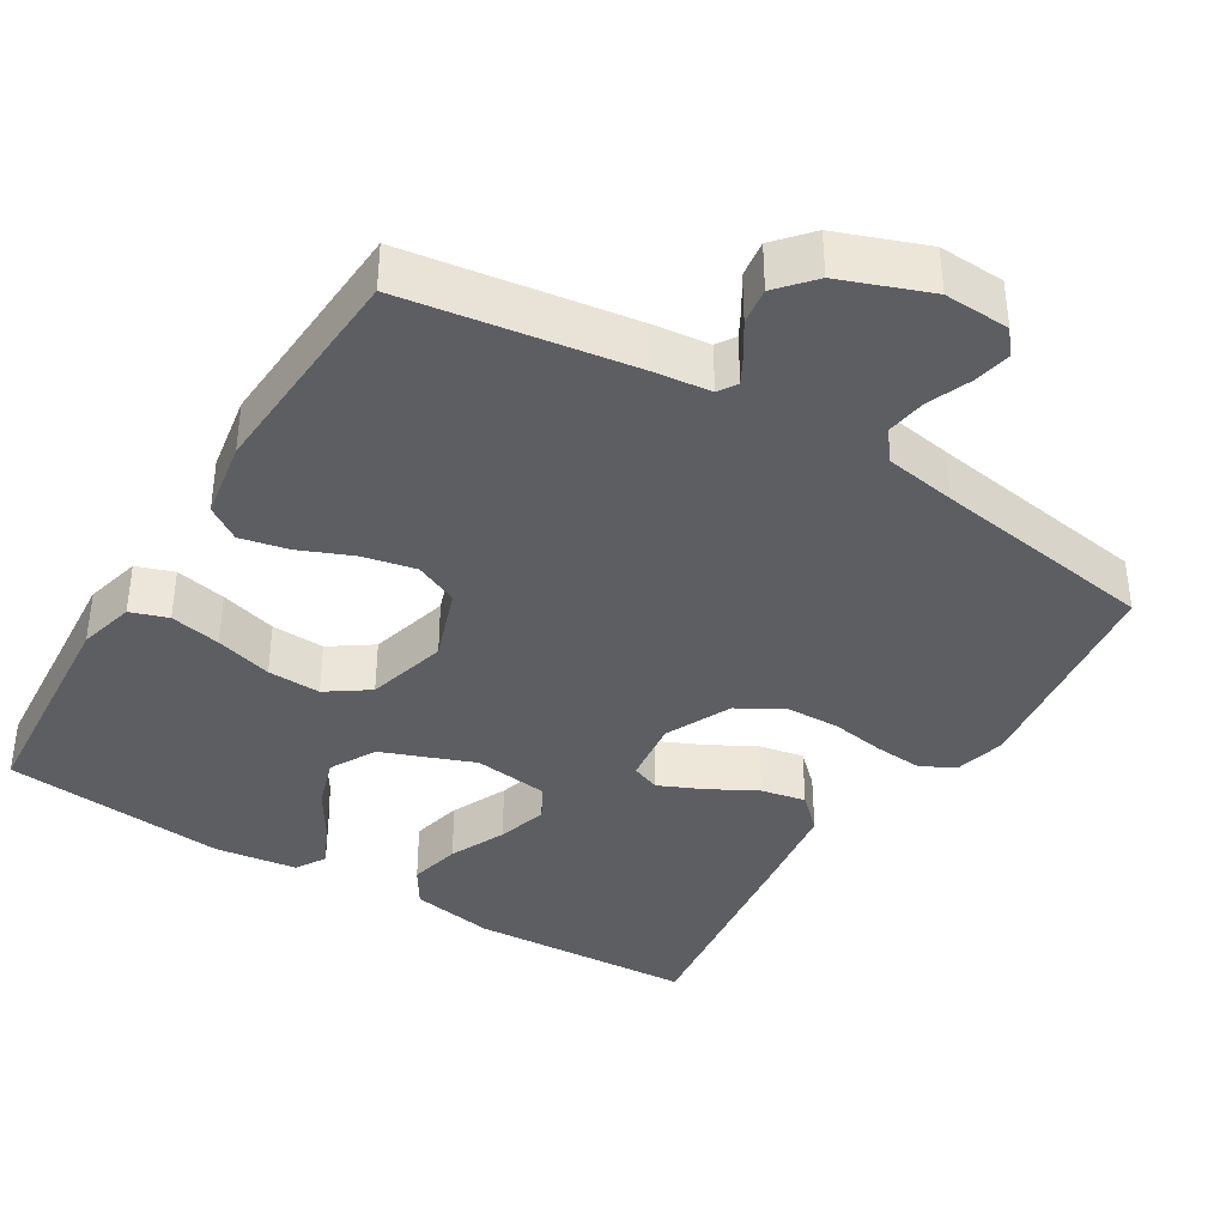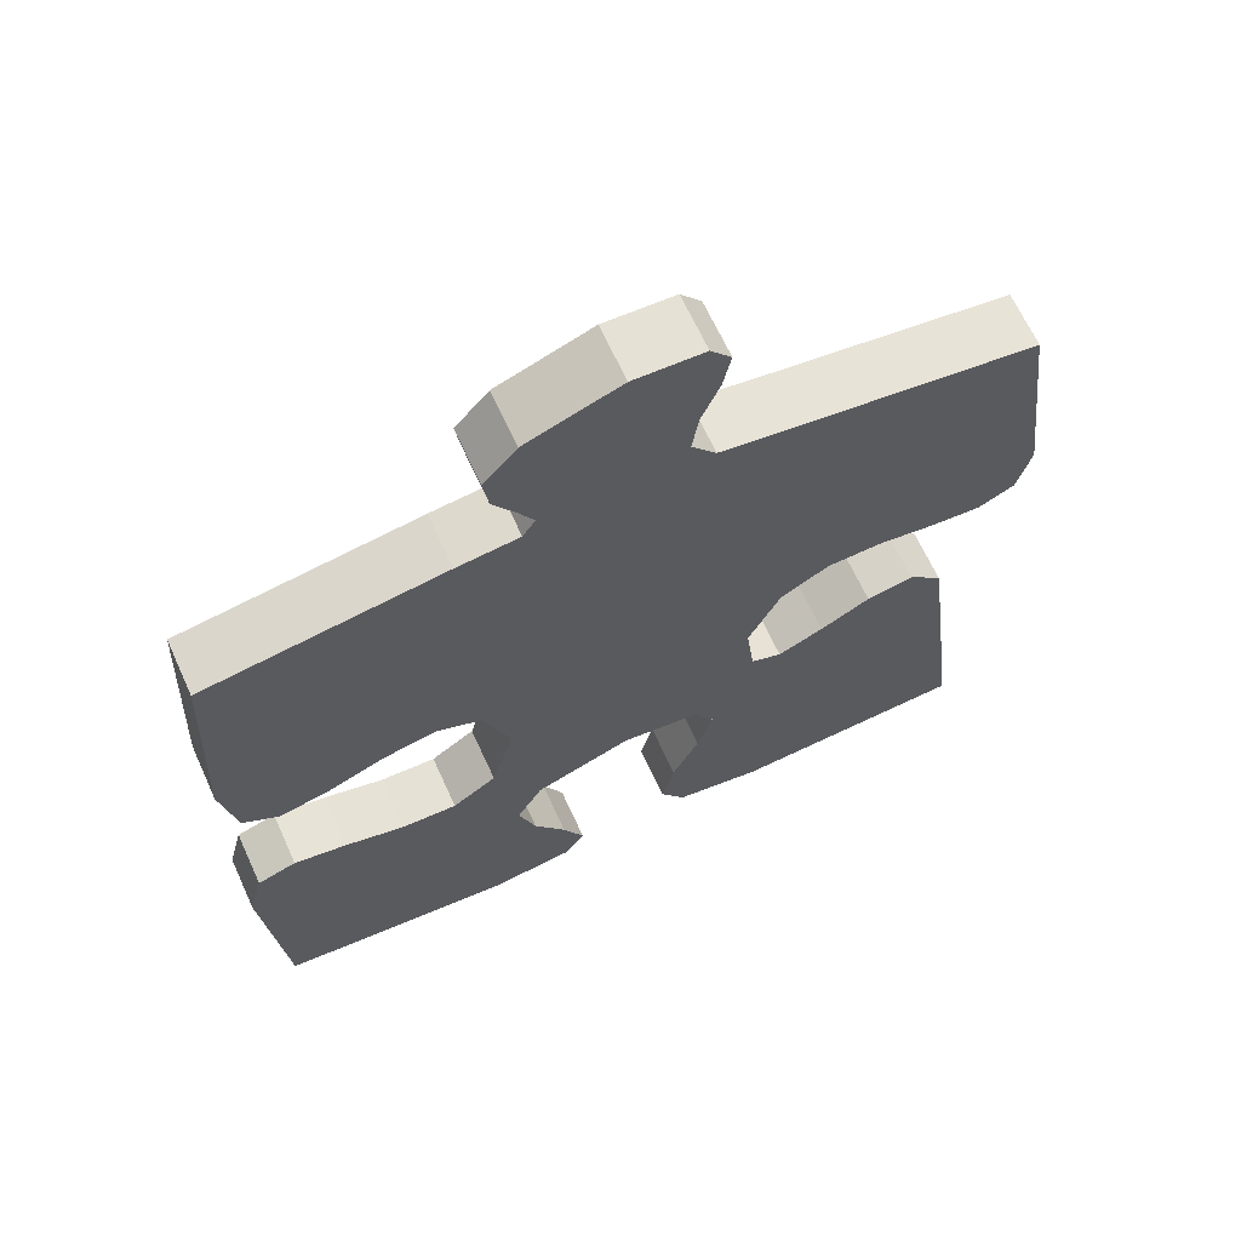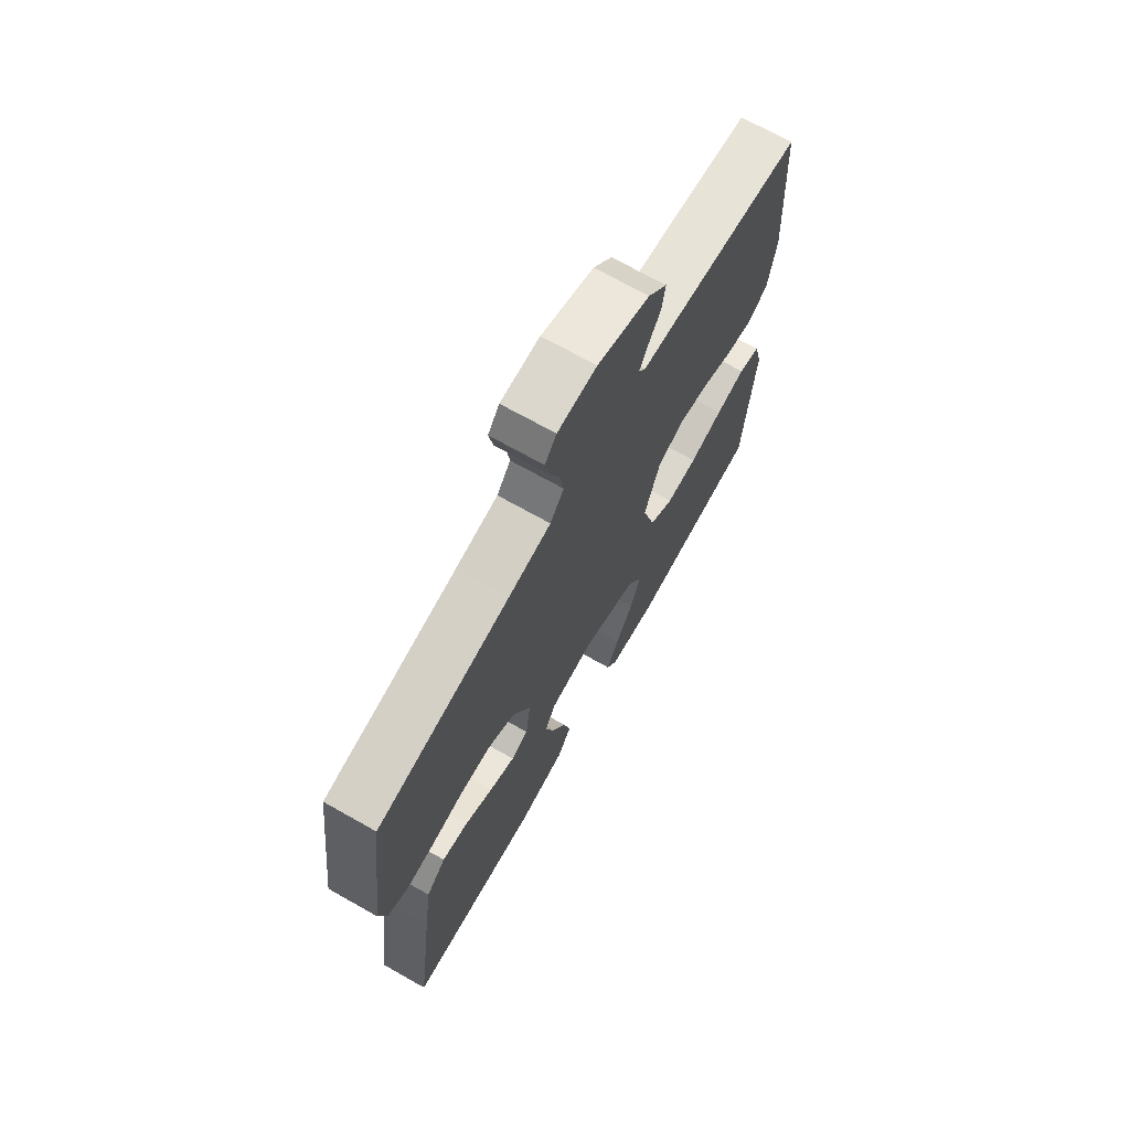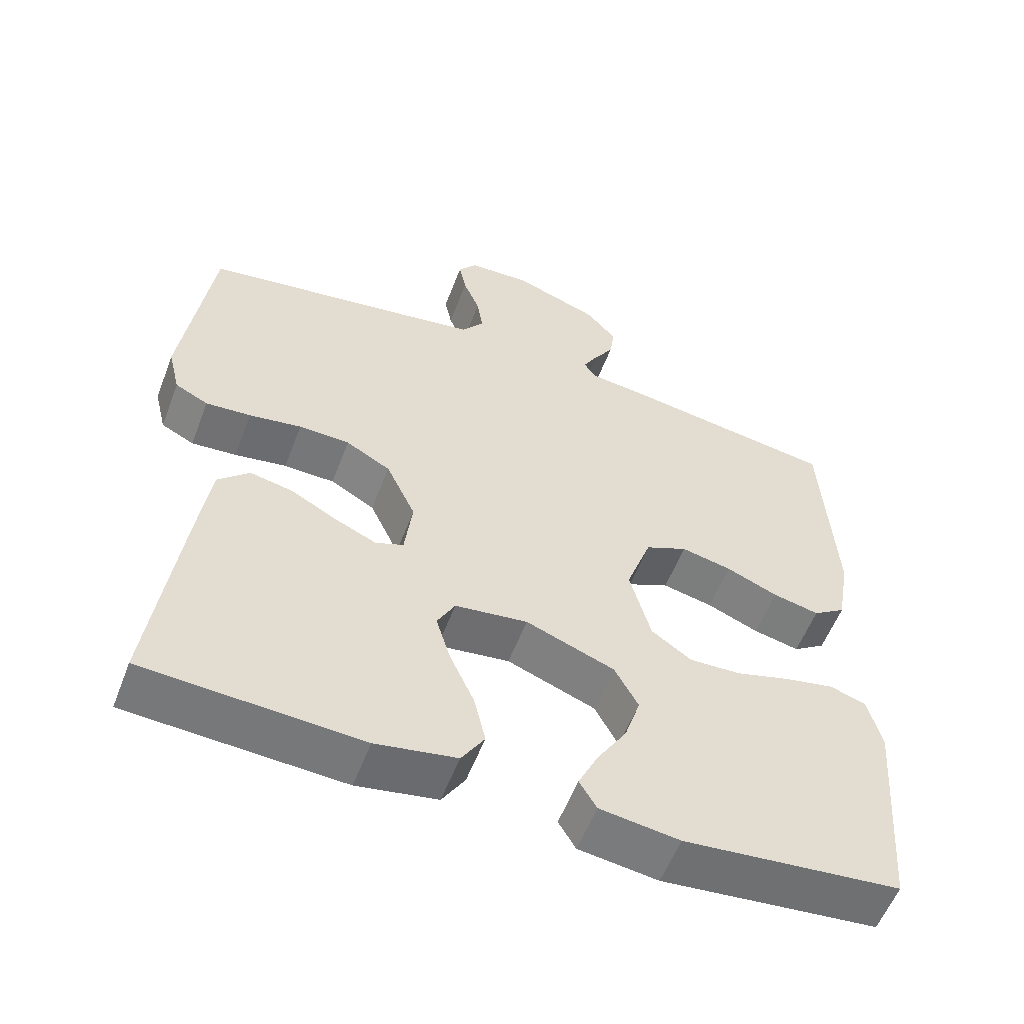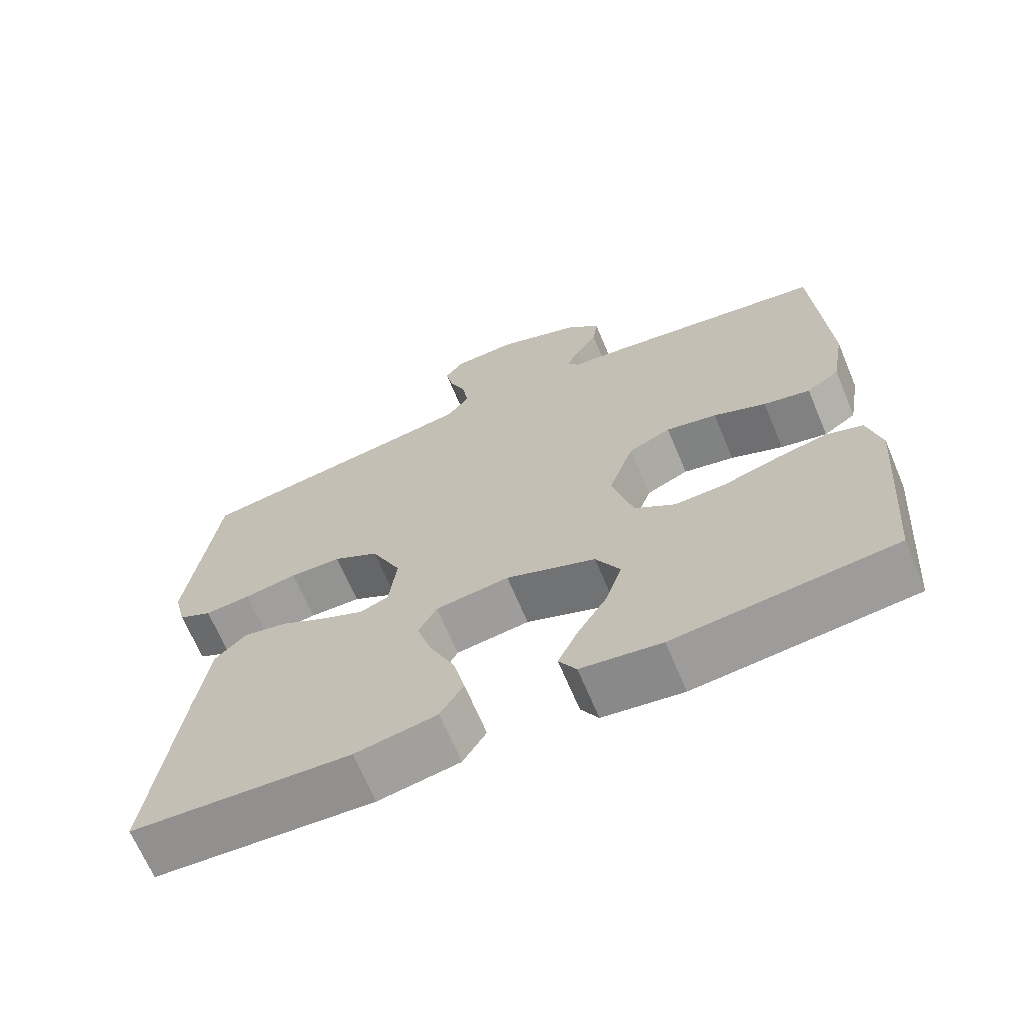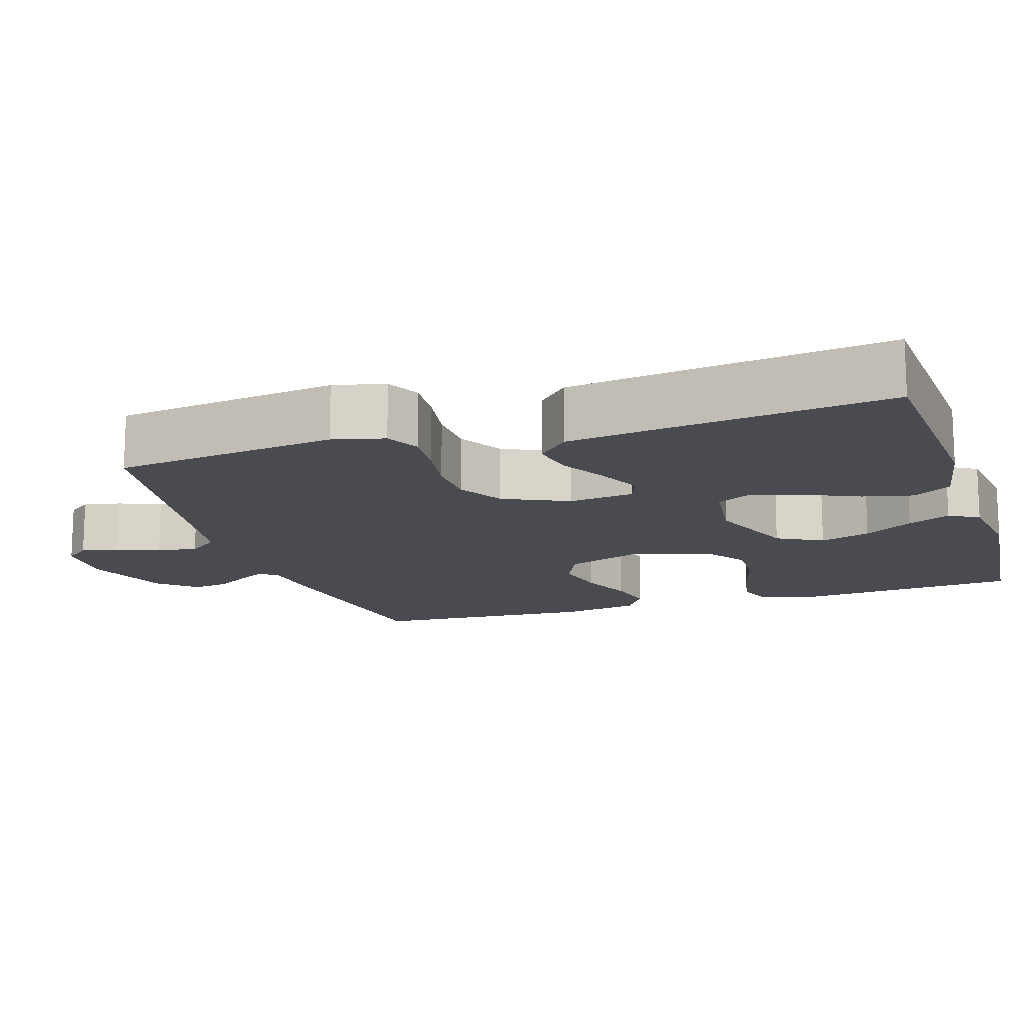
<metadata>
{"format":"obj","ext":"obj","renderer":"f3d","projection":"perspective","resolution":1024,"background":"white","views":[{"elev":-38.4,"azim":-31.5,"up":"+Y"},{"elev":66.6,"azim":-24.6,"up":"+Z"},{"elev":70.5,"azim":119.4,"up":"+Z"},{"elev":-56.6,"azim":159.2,"up":"+Z"},{"elev":-67.4,"azim":-157.2,"up":"+Z"},{"elev":-14.6,"azim":107.7,"up":"+Y"}]}
</metadata>
<code>
v -0.5 0.07 0.5
v -0.2 0.07 0.545
v -0.121 0.07 0.554
v -0.105 0.07 0.579
v -0.125 0.07 0.615
v -0.153 0.07 0.659
v -0.16 0.07 0.708
v -0.118 0.07 0.756
v 0 0.07 0.8
v 0.088 0.07 0.796
v 0.114 0.07 0.763
v 0.104 0.07 0.713
v 0.081 0.07 0.656
v 0.073 0.07 0.602
v 0.104 0.07 0.562
v 0.2 0.07 0.546
v 0.5 0.07 0.5
v 0.54 0.07 0.2
v 0.523 0.07 0.131
v 0.477 0.07 0.108
v 0.414 0.07 0.113
v 0.341 0.07 0.125
v 0.27 0.07 0.123
v 0.208 0.07 0.088
v 0.167 0.07 0
v 0.178 0.07 -0.087
v 0.217 0.07 -0.102
v 0.275 0.07 -0.076
v 0.339 0.07 -0.041
v 0.399 0.07 -0.029
v 0.443 0.07 -0.071
v 0.461 0.07 -0.2
v 0.5 0.07 -0.5
v 0.2 0.07 -0.517
v 0.088 0.07 -0.497
v 0.056 0.07 -0.446
v 0.072 0.07 -0.377
v 0.106 0.07 -0.302
v 0.126 0.07 -0.235
v 0.101 0.07 -0.189
v 0 0.07 -0.176
v -0.123 0.07 -0.223
v -0.156 0.07 -0.284
v -0.134 0.07 -0.352
v -0.093 0.07 -0.418
v -0.066 0.07 -0.475
v -0.09 0.07 -0.515
v -0.2 0.07 -0.53
v -0.5 0.07 -0.5
v -0.524 0.07 -0.2
v -0.505 0.07 -0.125
v -0.455 0.07 -0.108
v -0.387 0.07 -0.122
v -0.311 0.07 -0.144
v -0.24 0.07 -0.147
v -0.184 0.07 -0.108
v -0.155 0.07 0
v -0.19 0.07 0.099
v -0.248 0.07 0.125
v -0.318 0.07 0.11
v -0.39 0.07 0.08
v -0.454 0.07 0.066
v -0.499 0.07 0.096
v -0.517 0.07 0.2
v -0.5 0 0.5
v -0.2 0 0.545
v -0.121 0 0.554
v -0.105 0 0.579
v -0.125 0 0.615
v -0.153 0 0.659
v -0.16 0 0.708
v -0.118 0 0.756
v 0 0 0.8
v 0.088 0 0.796
v 0.114 0 0.763
v 0.104 0 0.713
v 0.081 0 0.656
v 0.073 0 0.602
v 0.104 0 0.562
v 0.2 0 0.546
v 0.5 0 0.5
v 0.54 0 0.2
v 0.523 0 0.131
v 0.477 0 0.108
v 0.414 0 0.113
v 0.341 0 0.125
v 0.27 0 0.123
v 0.208 0 0.088
v 0.167 0 0
v 0.178 0 -0.087
v 0.217 0 -0.102
v 0.275 0 -0.076
v 0.339 0 -0.041
v 0.399 0 -0.029
v 0.443 0 -0.071
v 0.461 0 -0.2
v 0.5 0 -0.5
v 0.2 0 -0.517
v 0.088 0 -0.497
v 0.056 0 -0.446
v 0.072 0 -0.377
v 0.106 0 -0.302
v 0.126 0 -0.235
v 0.101 0 -0.189
v 0 0 -0.176
v -0.123 0 -0.223
v -0.156 0 -0.284
v -0.134 0 -0.352
v -0.093 0 -0.418
v -0.066 0 -0.475
v -0.09 0 -0.515
v -0.2 0 -0.53
v -0.5 0 -0.5
v -0.524 0 -0.2
v -0.505 0 -0.125
v -0.455 0 -0.108
v -0.387 0 -0.122
v -0.311 0 -0.144
v -0.24 0 -0.147
v -0.184 0 -0.108
v -0.155 0 0
v -0.19 0 0.099
v -0.248 0 0.125
v -0.318 0 0.11
v -0.39 0 0.08
v -0.454 0 0.066
v -0.499 0 0.096
v -0.517 0 0.2
f 1 2 3
f 64 1 3
f 63 64 3
f 62 63 3
f 61 62 3
f 60 61 3
f 59 60 3 4
f 58 59 4
f 57 58 4
f 52 53 54
f 51 52 54
f 50 51 54
f 49 50 54
f 48 49 54
f 47 48 54
f 46 47 54
f 45 46 54
f 44 45 54
f 43 44 54 55
f 42 43 55 56
f 36 37 38
f 35 36 38
f 34 35 38
f 33 34 38
f 32 33 38
f 31 32 38
f 30 31 38
f 29 30 38
f 28 29 38
f 27 28 38 39
f 26 27 39 40
f 20 21 22
f 19 20 22
f 18 19 22
f 17 18 22
f 16 17 22
f 15 16 22 23
f 14 15 23 24
f 11 12 13
f 10 11 13
f 9 10 13
f 8 9 13
f 7 8 13
f 6 7 13
f 5 6 13
f 4 5 13 14
f 14 24 25
f 4 14 25
f 57 4 25
f 57 25 26
f 56 57 26
f 42 56 26
f 41 42 26
f 26 40 41
f 67 66 65
f 67 65 128
f 67 128 127
f 67 127 126
f 67 126 125
f 67 125 124
f 68 67 124 123
f 68 123 122
f 68 122 121
f 118 117 116
f 118 116 115
f 118 115 114
f 118 114 113
f 118 113 112
f 118 112 111
f 118 111 110
f 118 110 109
f 118 109 108
f 119 118 108 107
f 120 119 107 106
f 102 101 100
f 102 100 99
f 102 99 98
f 102 98 97
f 102 97 96
f 102 96 95
f 102 95 94
f 102 94 93
f 102 93 92
f 103 102 92 91
f 104 103 91 90
f 86 85 84
f 86 84 83
f 86 83 82
f 86 82 81
f 86 81 80
f 87 86 80 79
f 88 87 79 78
f 77 76 75
f 77 75 74
f 77 74 73
f 77 73 72
f 77 72 71
f 77 71 70
f 77 70 69
f 78 77 69 68
f 89 88 78
f 89 78 68
f 89 68 121
f 90 89 121
f 90 121 120
f 90 120 106
f 90 106 105
f 105 104 90
f 1 65 66 2
f 2 66 67 3
f 3 67 68 4
f 4 68 69 5
f 5 69 70 6
f 6 70 71 7
f 7 71 72 8
f 8 72 73 9
f 9 73 74 10
f 10 74 75 11
f 11 75 76 12
f 12 76 77 13
f 13 77 78 14
f 14 78 79 15
f 15 79 80 16
f 16 80 81 17
f 17 81 82 18
f 18 82 83 19
f 19 83 84 20
f 20 84 85 21
f 21 85 86 22
f 22 86 87 23
f 23 87 88 24
f 24 88 89 25
f 25 89 90 26
f 26 90 91 27
f 27 91 92 28
f 28 92 93 29
f 29 93 94 30
f 30 94 95 31
f 31 95 96 32
f 32 96 97 33
f 33 97 98 34
f 34 98 99 35
f 35 99 100 36
f 36 100 101 37
f 37 101 102 38
f 38 102 103 39
f 39 103 104 40
f 40 104 105 41
f 41 105 106 42
f 42 106 107 43
f 43 107 108 44
f 44 108 109 45
f 45 109 110 46
f 46 110 111 47
f 47 111 112 48
f 48 112 113 49
f 49 113 114 50
f 50 114 115 51
f 51 115 116 52
f 52 116 117 53
f 53 117 118 54
f 54 118 119 55
f 55 119 120 56
f 56 120 121 57
f 57 121 122 58
f 58 122 123 59
f 59 123 124 60
f 60 124 125 61
f 61 125 126 62
f 62 126 127 63
f 63 127 128 64
f 64 128 65 1

</code>
